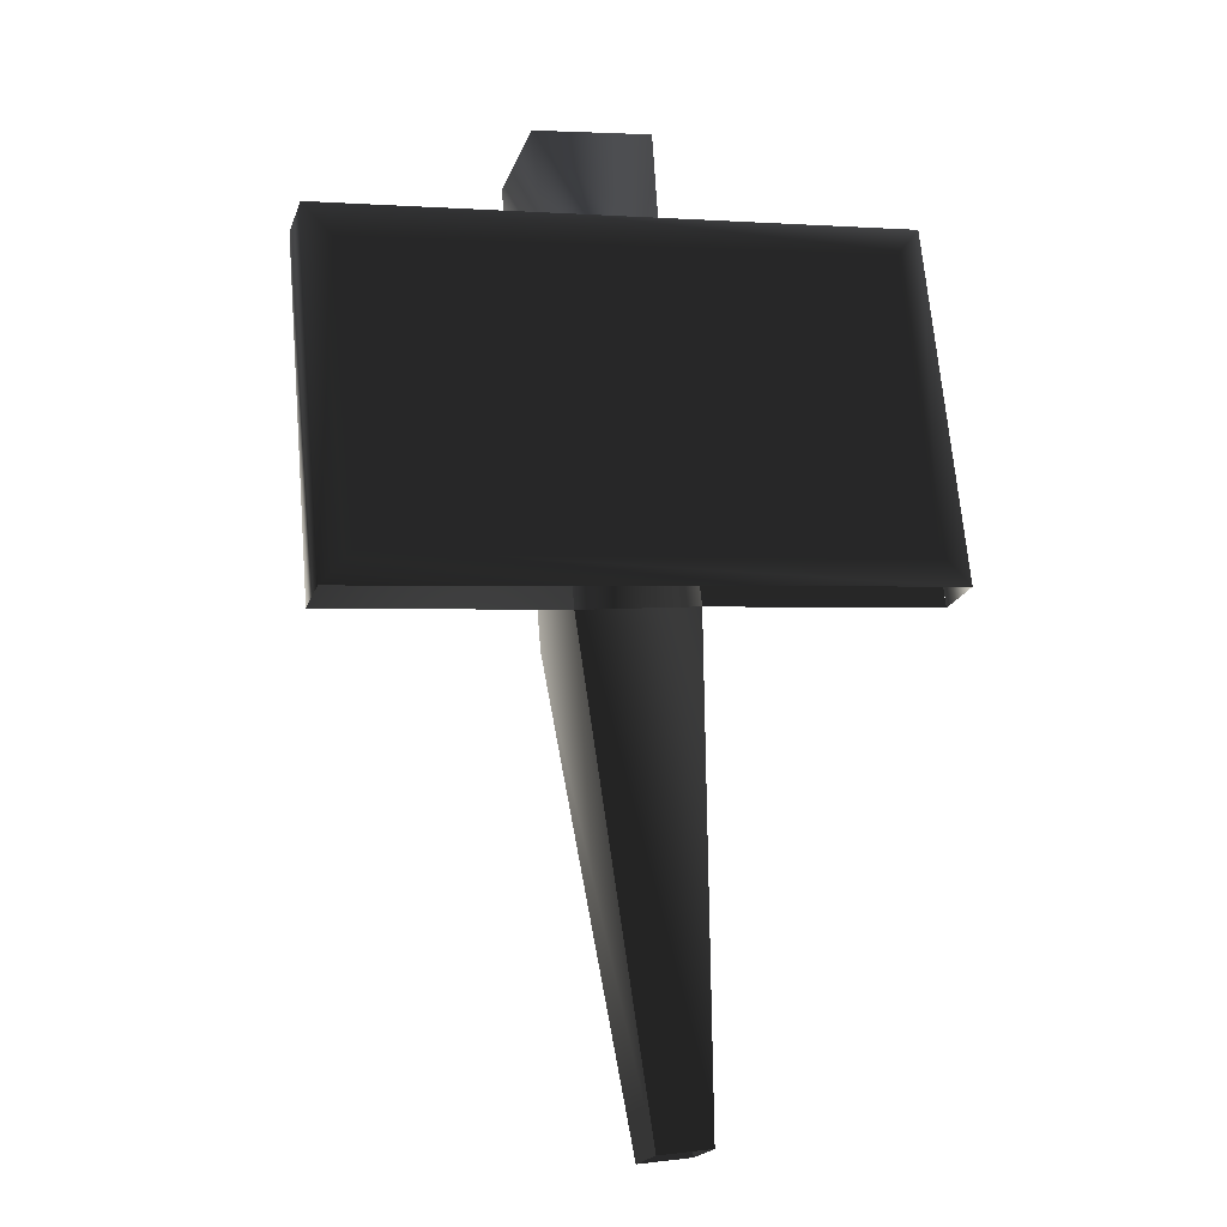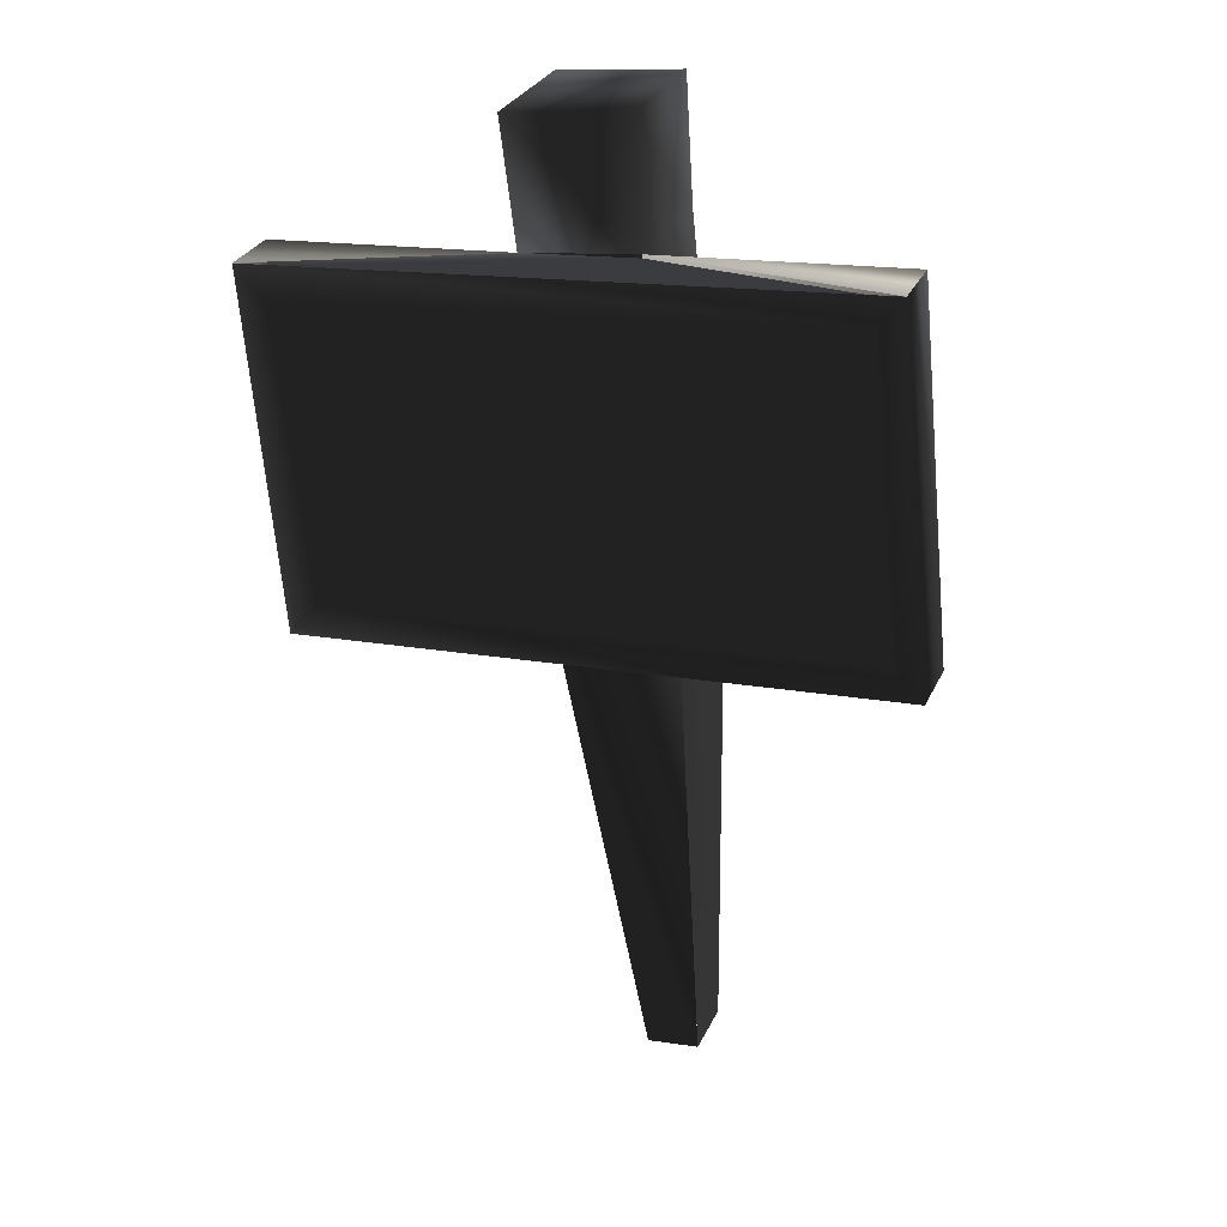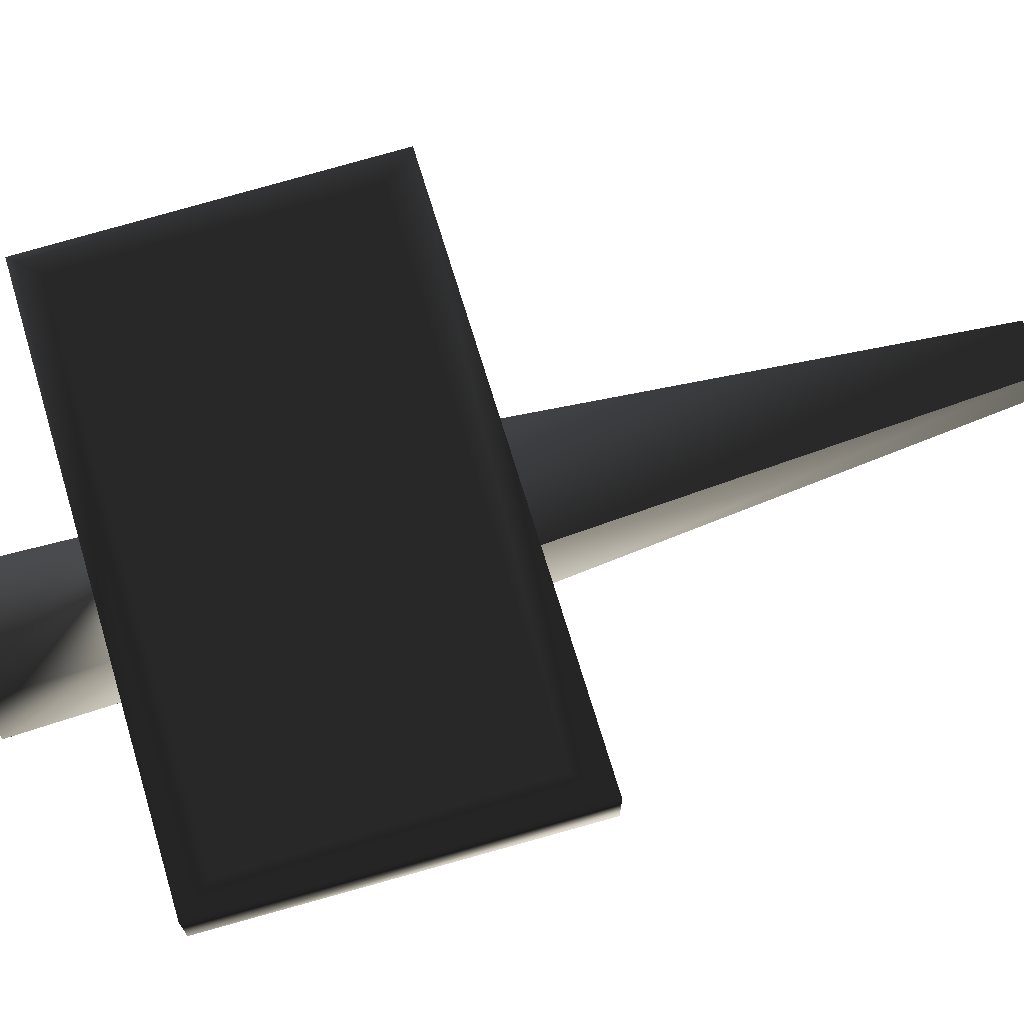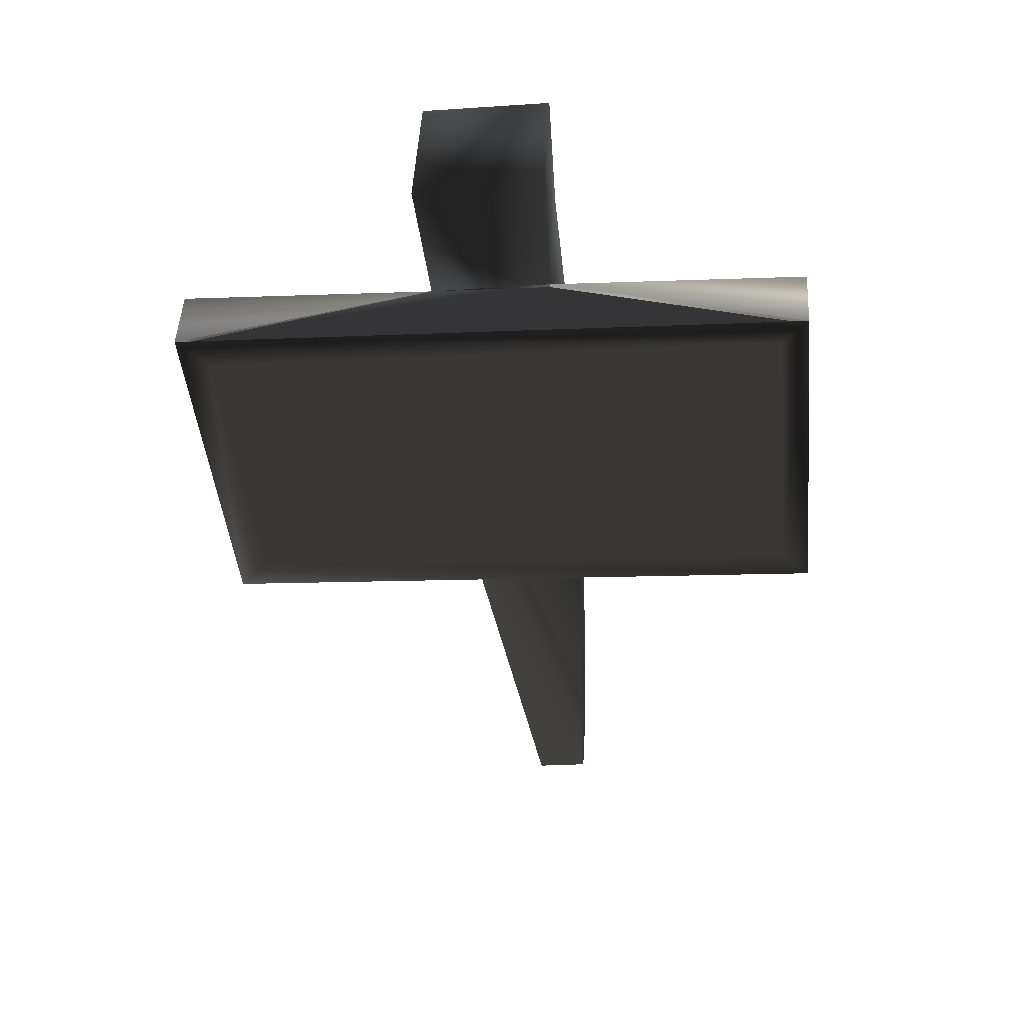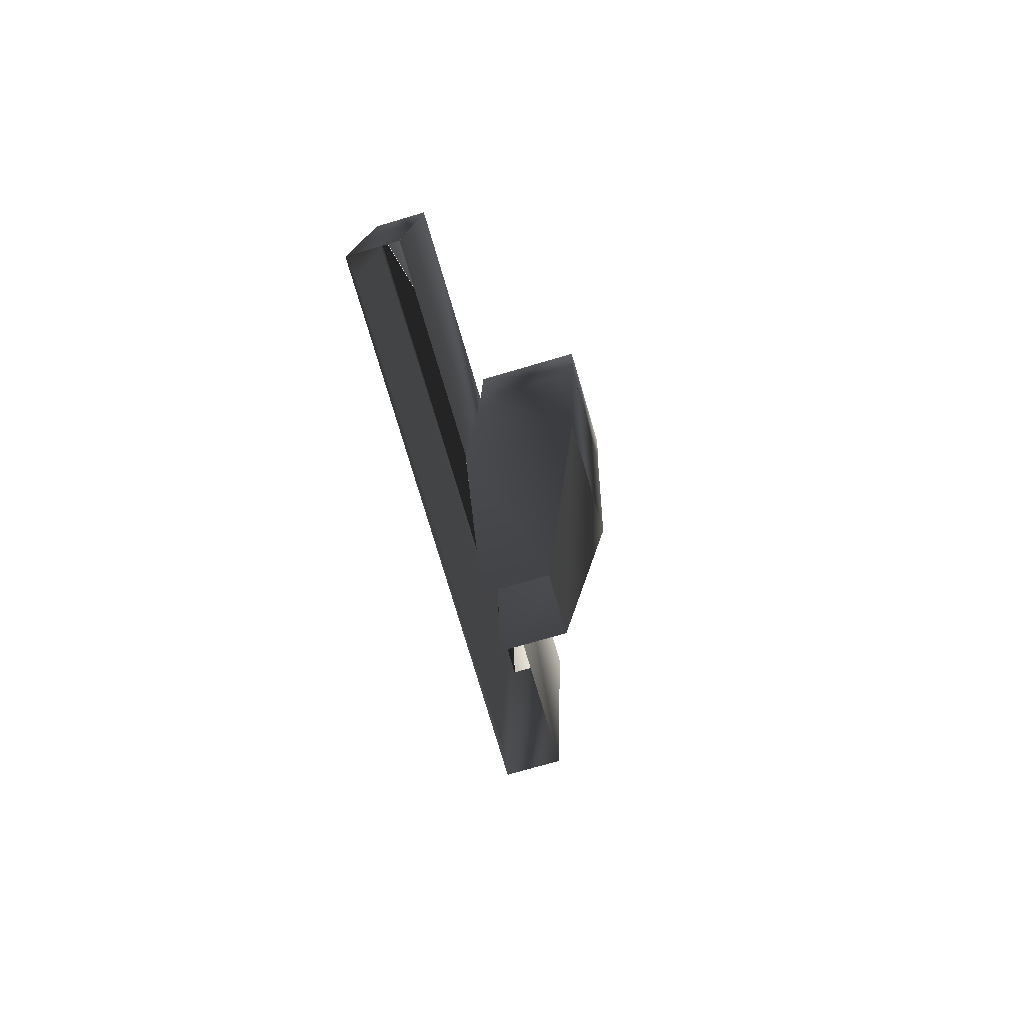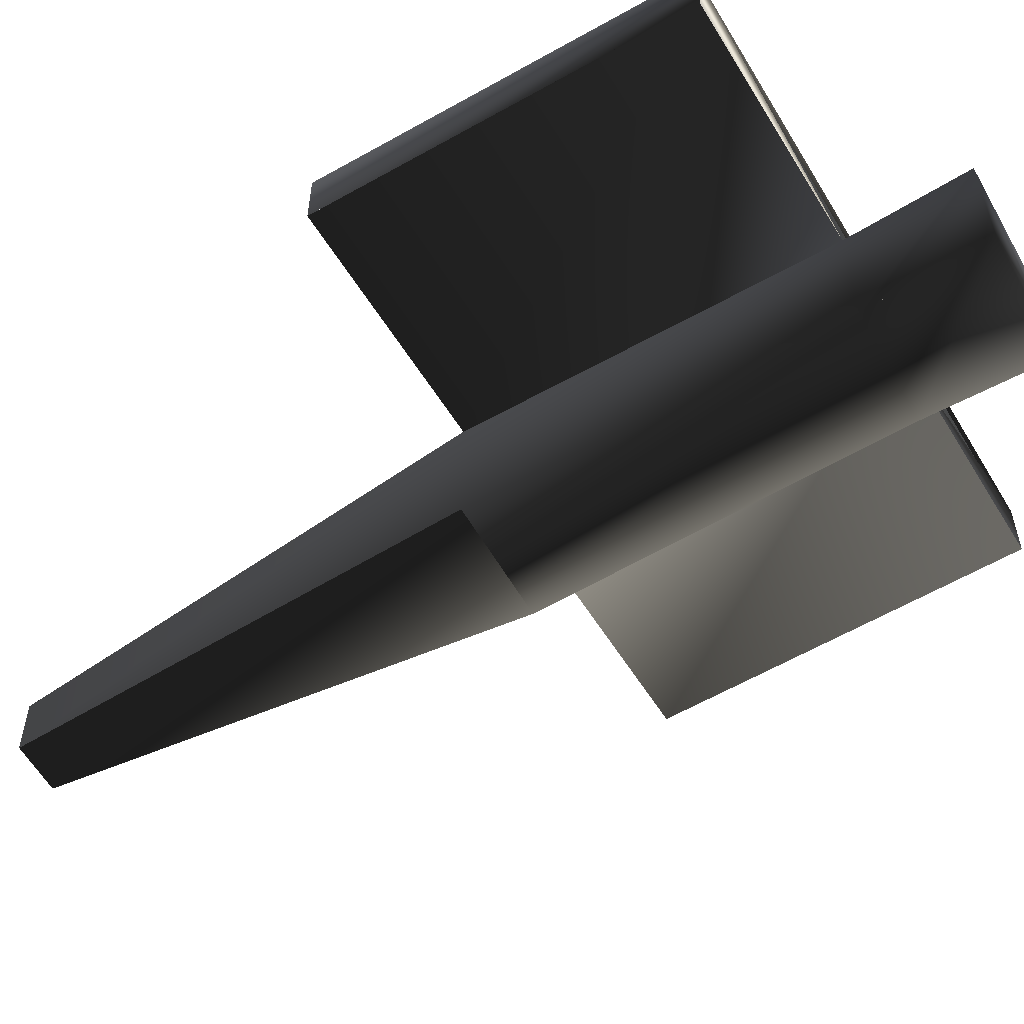
<metadata>
{"format":"obj","ext":"obj","renderer":"f3d","projection":"perspective","resolution":1024,"background":"white","views":[{"elev":-19.6,"azim":-16.1,"up":"+Y"},{"elev":29.8,"azim":21.7,"up":"+Y"},{"elev":70.5,"azim":-101.0,"up":"+Z"},{"elev":48.8,"azim":3.3,"up":"+Y"},{"elev":-71.4,"azim":106.6,"up":"+Y"},{"elev":-56.4,"azim":126.5,"up":"+Z"}]}
</metadata>
<code>
v 30 112 16
v -42 104 16
v -38 65 16
v 34 72 16
v 8 1 -4
v 6 65 -8
v 6 65 8
v 8 1 4
v 8 0.9989 4.018
v 6 65 8
v -10 63 8.018
v 1 -0.001094 4.018
v 1 4.47e-08 4
v -10 63 8
v -10 63 -8
v 1 -1.341e-07 -4
v 0.9998 0.001097 -3.982
v -10 63 -8
v 6 65 -7.982
v 8 1.001 -3.982
v 6 65 -8
v 1 113 -8
v 1 113 8
v 6 65 8
v -10 63 8
v -14 111 8
v -14 111 -8
v -10 63 -8
v -14 111 -8
v 1 113 -8
v 6 65 -8
v 1 113 -8
v 0 129 -8
v -9.537e-07 129 8
v 1 113 8
v 1 113 7.994
v -5.846e-09 129 8
v -16 127 7.999
v -14 111 7.994
v -14 111 8
v -16 127 8
v -16 127 -8
v -14 111 -8
v -14 111 -8.006
v -16 127 -8
v -2.403e-10 129 -7.999
v 1 113 -8.005
v -2.861e-06 129 -8
v -16 127 -8
v -16 127 8
v -2.861e-06 129 8
v 6 65 7.983
v 1 113 8
v 33 116 8.001
v 38 68 7.984
v -42 60 8
v -46 108 8
v -14 111 8
v -10 63 8
v -38 65 16
v -42 60 16
v 38 68 16
v 34 72 16
v -46 108 8
v -42 60 8
v -42 60 16
v -46 108 16
v 38 68 8
v 33 116 8
v 33 116 16
v 38 68 16
v -14 111 8
v -46 108 16
v -46 108 8
v 1 113 8
v 33 116 8
v 33 116 16
v 1.048 112.5 7.986
v -14 111 8
v -45.95 107.5 15.99
v 33.05 115.5 15.99
v -46 108 16
v 33 116 16
v -42 104 16
v -46 108 16
v 33 116 16
v 30 112 16
f 1/0 2/0 3/0
f 1/0 3/0 4/0
f 5/0 6/0 7/0
f 5/0 7/0 8/0
f 9/0 10/0 11/0
f 9/0 11/0 12/0
f 13/0 14/0 15/0
f 13/0 15/0 16/0
f 17/0 18/0 19/0
f 17/0 19/0 20/0
f 21/0 22/0 23/0
f 21/0 23/0 24/0
f 25/0 26/0 27/0
f 25/0 27/0 28/0
f 18/0 29/0 30/0
f 18/0 30/0 31/0
f 32/0 33/0 34/0
f 32/0 34/0 35/0
f 36/0 37/0 38/0
f 36/0 38/0 39/0
f 40/0 41/0 42/0
f 40/0 42/0 43/0
f 44/0 45/0 46/0
f 44/0 46/0 47/0
f 48/0 49/0 50/0
f 48/0 50/0 51/0
f 52/0 53/0 54/0
f 52/0 54/0 55/0
f 56/0 57/0 58/0
f 56/0 58/0 59/0
f 60/0 61/0 62/0
f 60/0 62/0 63/0
f 64/0 65/0 66/0
f 64/0 66/0 67/0
f 68/0 69/0 70/0
f 68/0 70/0 71/0
f 72/0 73/0 74/0
f 75/0 76/0 77/0
f 78/0 79/0 80/0
f 78/0 80/0 81/0
f 82/0 2/0 1/0
f 82/0 1/0 83/0
f 61/0 60/0 84/0
f 61/0 84/0 85/0
f 63/0 62/0 86/0
f 63/0 86/0 87/0

</code>
